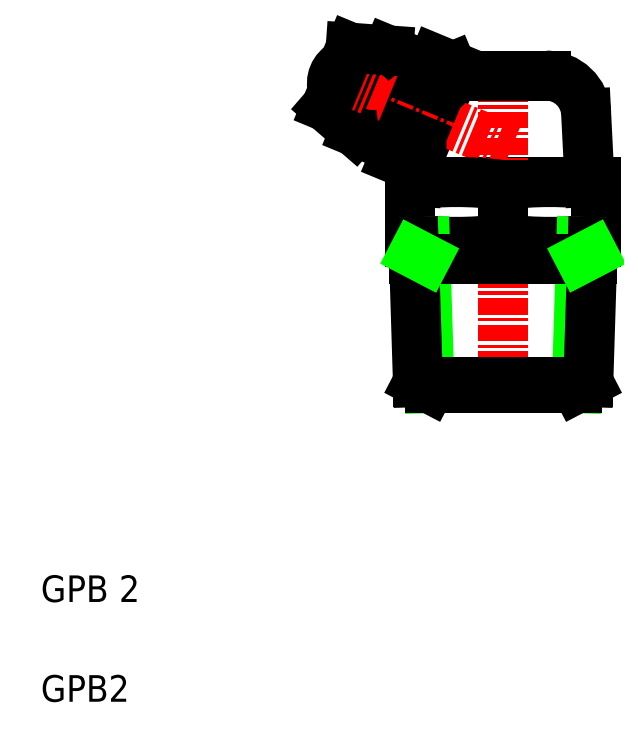
<metadata>
{"format":"dxf","ext":"dxf","renderer":"ezdxf+matplotlib","layout":"modelspace","background":"white","min_lineweight":24,"dpi":150}
</metadata>
<code>
0
SECTION
2
ENTITIES
0
LINE
8
0
10
46.76
20
39.58
30
0
11
32.76
21
39.58
31
0
0
LINE
8
0
10
46.76
20
44.08
30
0
11
32.76
21
44.08
31
0
0
ARC
8
0
10
43.26
20
17.82
30
0
40
26.26
50
82.34
51
97.66
0
ARC
8
0
10
43.26
20
65.84
30
0
40
26.26
50
262.3
51
277.7
0
ARC
8
0
10
43.01
20
49.08
30
0
40
3
50
2.862
51
90
0
LINE
8
0
10
30.47
20
47.65
30
0
11
32.61
21
52.83
31
0
0
LINE
8
0
10
26.46
20
49.74
30
0
11
28.61
21
47.88
31
0
0
LINE
8
0
10
28.61
20
47.88
30
0
11
31.14
21
53.98
31
0
0
LINE
8
0
10
33.31
20
45.62
30
0
11
36.06
21
52.25
31
0
0
ARC
8
0
10
37.05
20
47.96
30
0
40
4.762
50
132.4
51
182.6
0
ARC
8
0
10
30.29
20
50.76
30
0
40
4.762
50
312.4
51
2.609
0
LINE
8
CENTER
10
39.76
20
53.36
30
0
11
39.76
21
27.52
31
0
0
LINE
8
CENTER
10
26.29
20
52.42
30
0
11
40.37
21
46.58
31
0
0
TEXT
8
0
10
5
20
12.5
30
0
40
2
1
GPB 2
0
TEXT
8
0
10
5
20
5
30
0
40
2
1
GPB2
0
ARC
8
0
10
29.95
20
51.1
30
0
40
3.49
50
247.5
51
278.5
0
ARC
8
0
10
36.26
20
17.82
30
0
40
26.26
50
82.34
51
97.66
0
ARC
8
0
10
36.26
20
65.84
30
0
40
26.26
50
262.3
51
277.7
0
LINE
8
0
10
32.76
20
44.08
30
0
11
32.76
21
39.58
31
0
0
LINE
8
0
10
32.3
20
47.74
30
0
11
33.5
21
47.24
31
0
0
ARC
8
0
10
32.27
20
46.66
30
0
40
1.359
50
289.5
51
25.51
0
LINE
8
0
10
33.34
20
45.63
30
0
11
33.26
21
44.08
31
0
0
LINE
8
0
10
32.73
20
45.37
30
0
11
33.31
21
45.62
31
0
0
LINE
8
0
10
31.52
20
45.87
30
0
11
32.73
21
45.37
31
0
0
ARC
8
0
10
32.75
20
46.46
30
0
40
1.359
50
109.5
51
205.5
0
ARC
8
0
10
25.91
20
43.75
30
0
40
6
50
22.5
51
40.63
0
LINE
8
0
10
39.76
20
43.84
30
0
11
39.76
21
39.81
31
0
0
LINE
8
0
10
28.3
20
54.18
30
0
11
31.14
21
53.98
31
0
0
LINE
8
0
10
26.46
20
49.74
30
0
11
28.3
21
54.18
31
0
0
ARC
8
0
10
28.47
20
51.51
30
0
40
1.575
50
115.7
51
199.3
0
LINE
8
0
10
43.01
20
52.08
30
0
11
36.52
21
52.08
31
0
0
ARC
8
0
10
32.15
20
58.81
30
0
40
6
50
274.4
51
294.3
0
ARC
8
0
10
35.07
20
52.06
30
0
40
1.359
50
109.5
51
205.5
0
ARC
8
0
10
29.8
20
50.75
30
0
40
3.49
50
36.45
51
67.5
0
LINE
8
0
10
36.06
20
52.25
30
0
11
35.87
21
52.71
31
0
0
LINE
8
0
10
33.84
20
51.47
30
0
11
35.05
21
50.97
31
0
0
LINE
8
0
10
34.62
20
53.34
30
0
11
35.82
21
52.84
31
0
0
ARC
8
0
10
36.52
20
49.08
30
0
40
3
50
90
51
100.5
0
ARC
8
0
10
34.59
20
52.26
30
0
40
1.359
50
289.5
51
25.51
0
LINE
8
0
10
46.26
20
44.08
30
0
11
46.01
21
49.23
31
0
0
LINE
8
0
10
46.76
20
44.08
30
0
11
46.76
21
39.58
31
0
0
LINE
8
0
10
45.64
20
39.58
30
0
11
45.3
21
28.58
31
0
0
LINE
8
0
10
46.5
20
39.58
30
0
11
46.17
21
29.03
31
0
0
LINE
8
0
10
33.88
20
39.58
30
0
11
34.23
21
28.58
31
0
0
LINE
8
0
10
33.03
20
39.58
30
0
11
33.36
21
29.03
31
0
0
LINE
8
0
10
45.3
20
28.58
30
0
11
34.23
21
28.58
31
0
0
LINE
8
0
10
45.3
20
28.58
30
0
11
46.17
21
29.03
31
0
0
LINE
8
0
10
34.23
20
28.58
30
0
11
33.36
21
29.03
31
0
0
LINE
8
0
10
33.07
20
38.29
30
0
11
46.46
21
38.29
31
0
0
LINE
8
0
10
45.6
20
38.29
30
0
11
46.47
21
38.74
31
0
0
LINE
8
0
10
33.92
20
38.29
30
0
11
33.05
21
38.74
31
0
0
LINE
8
0
10
33.36
20
29.03
30
0
11
46.17
21
29.03
31
0
0
ENDSEC
0
EOF

</code>
